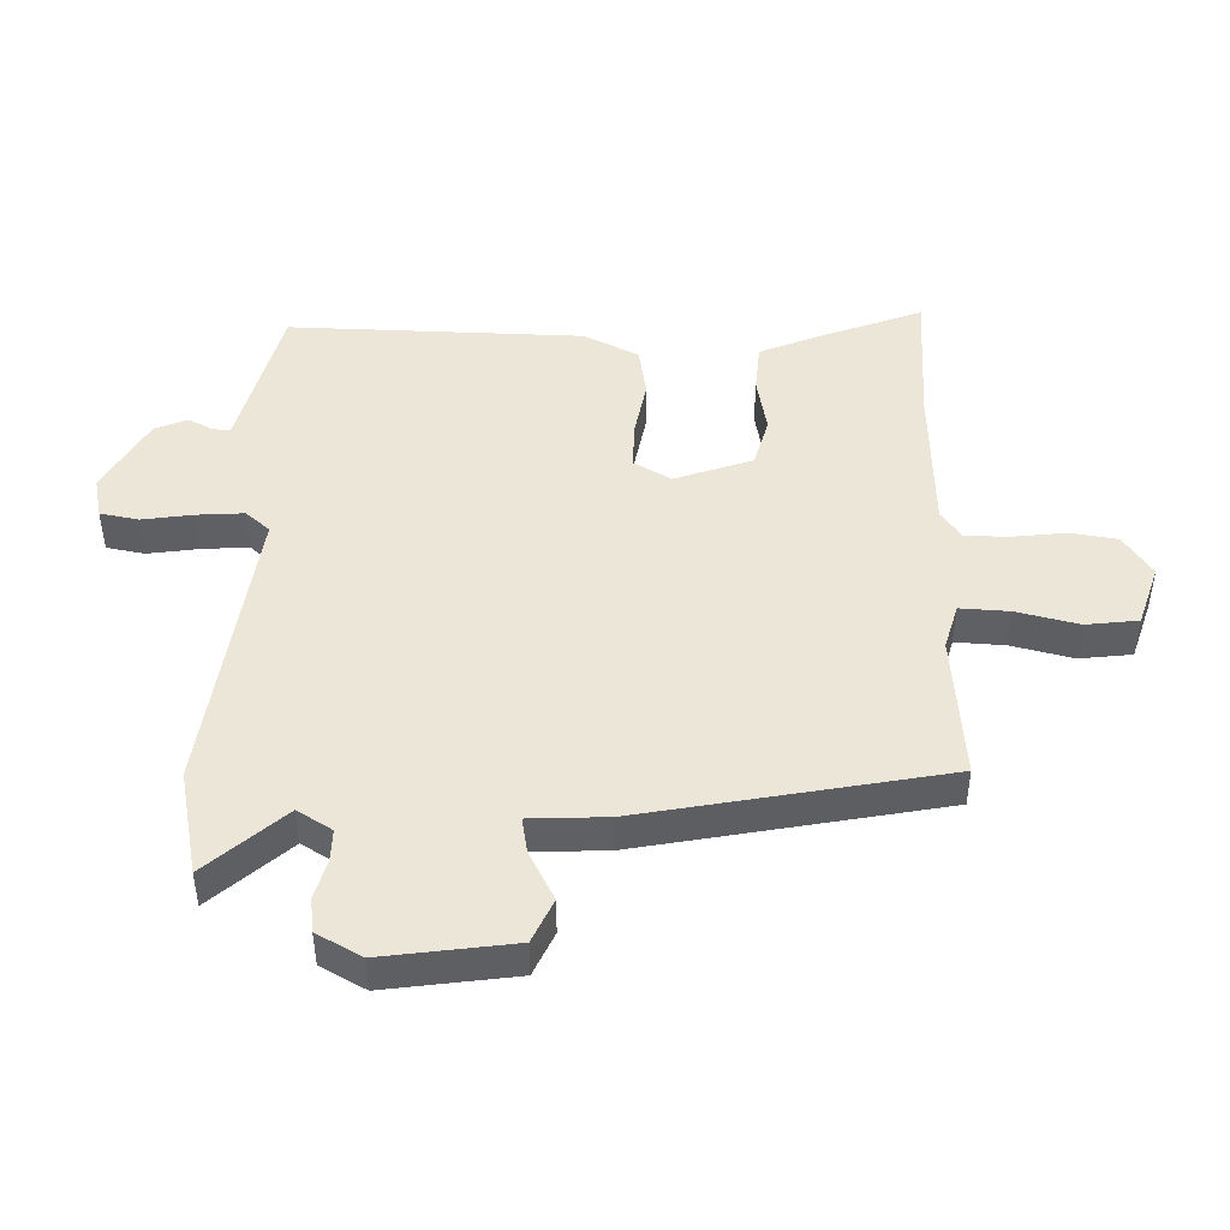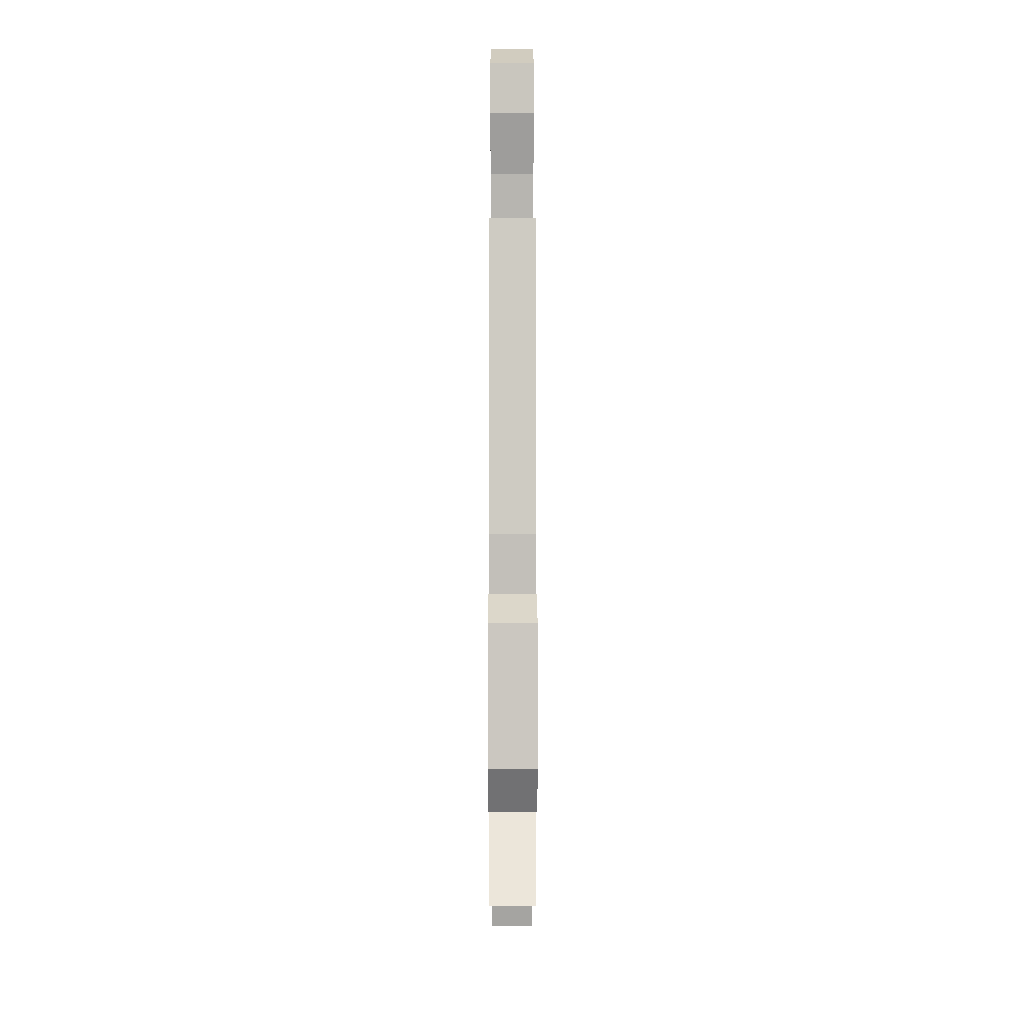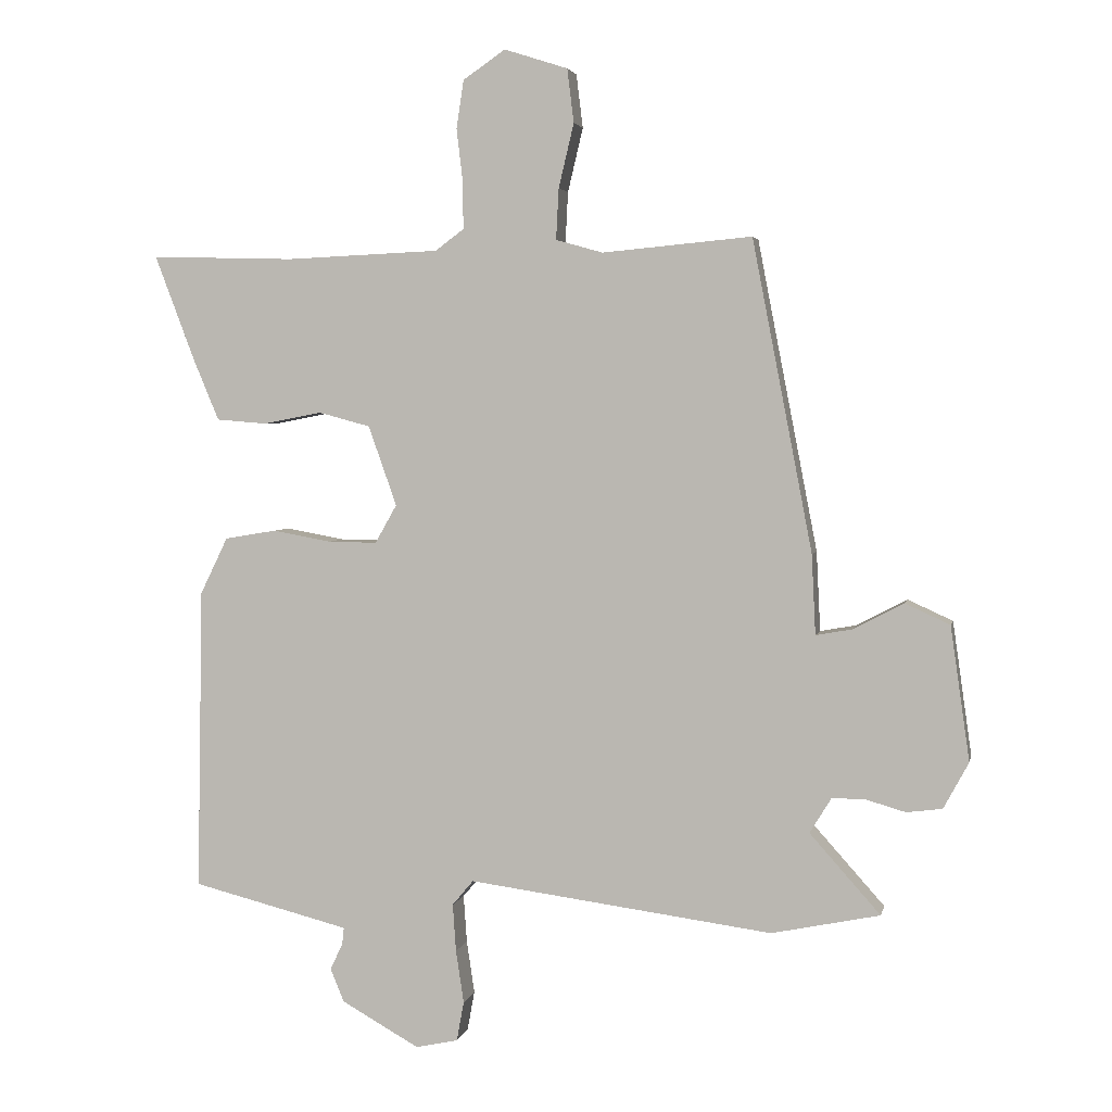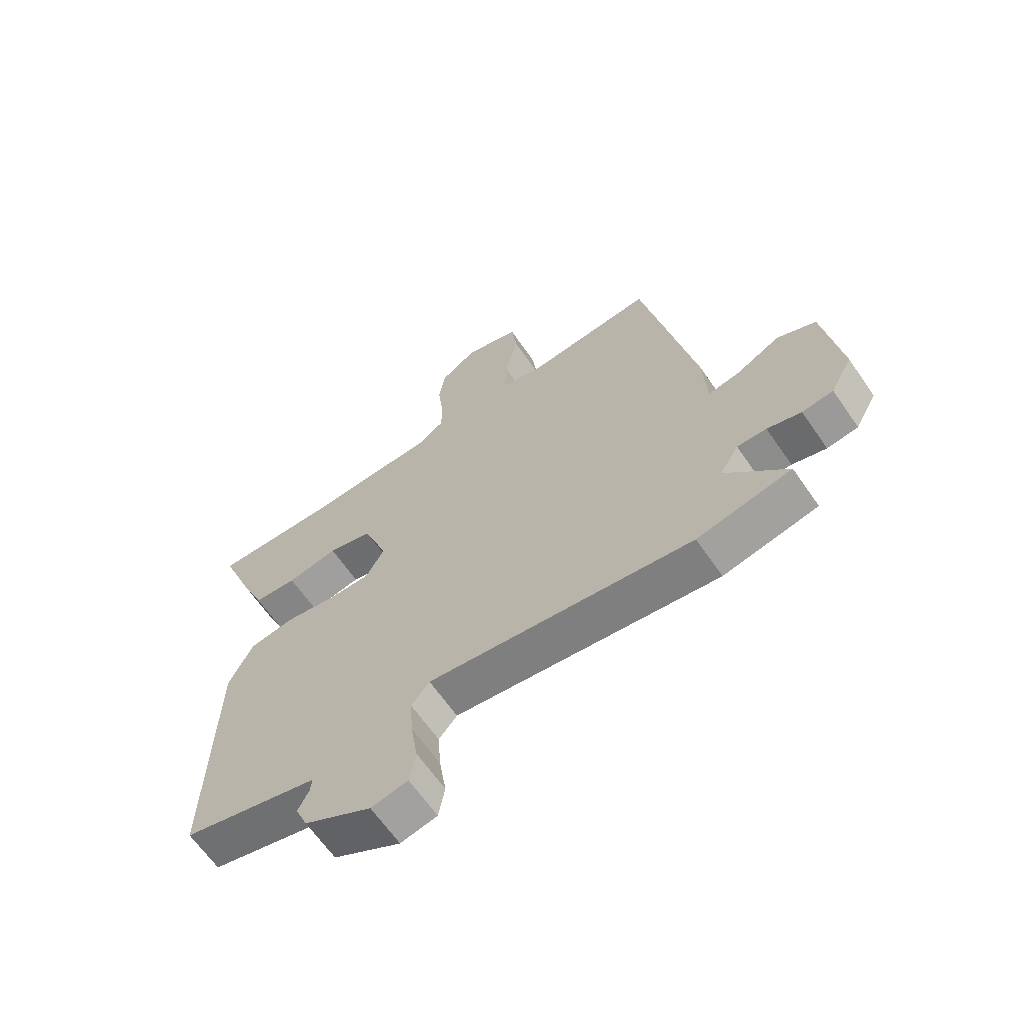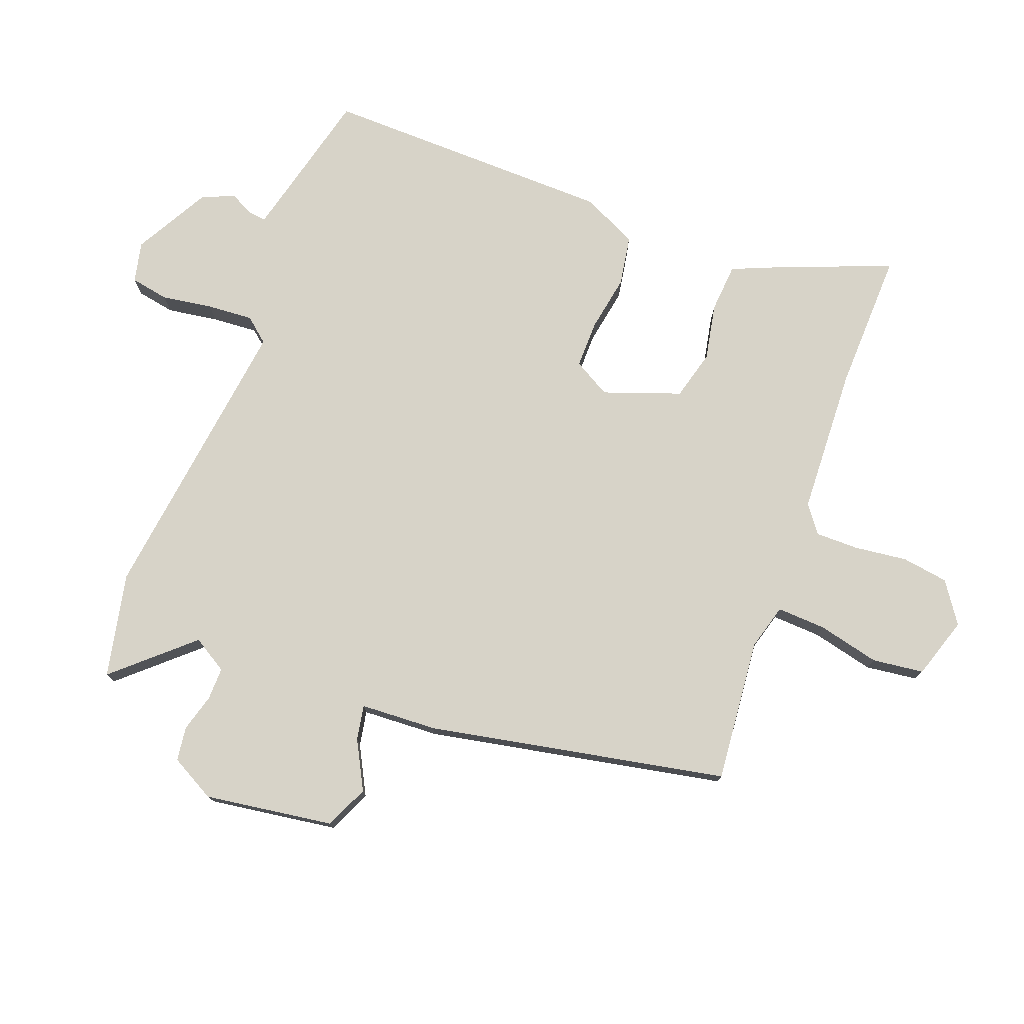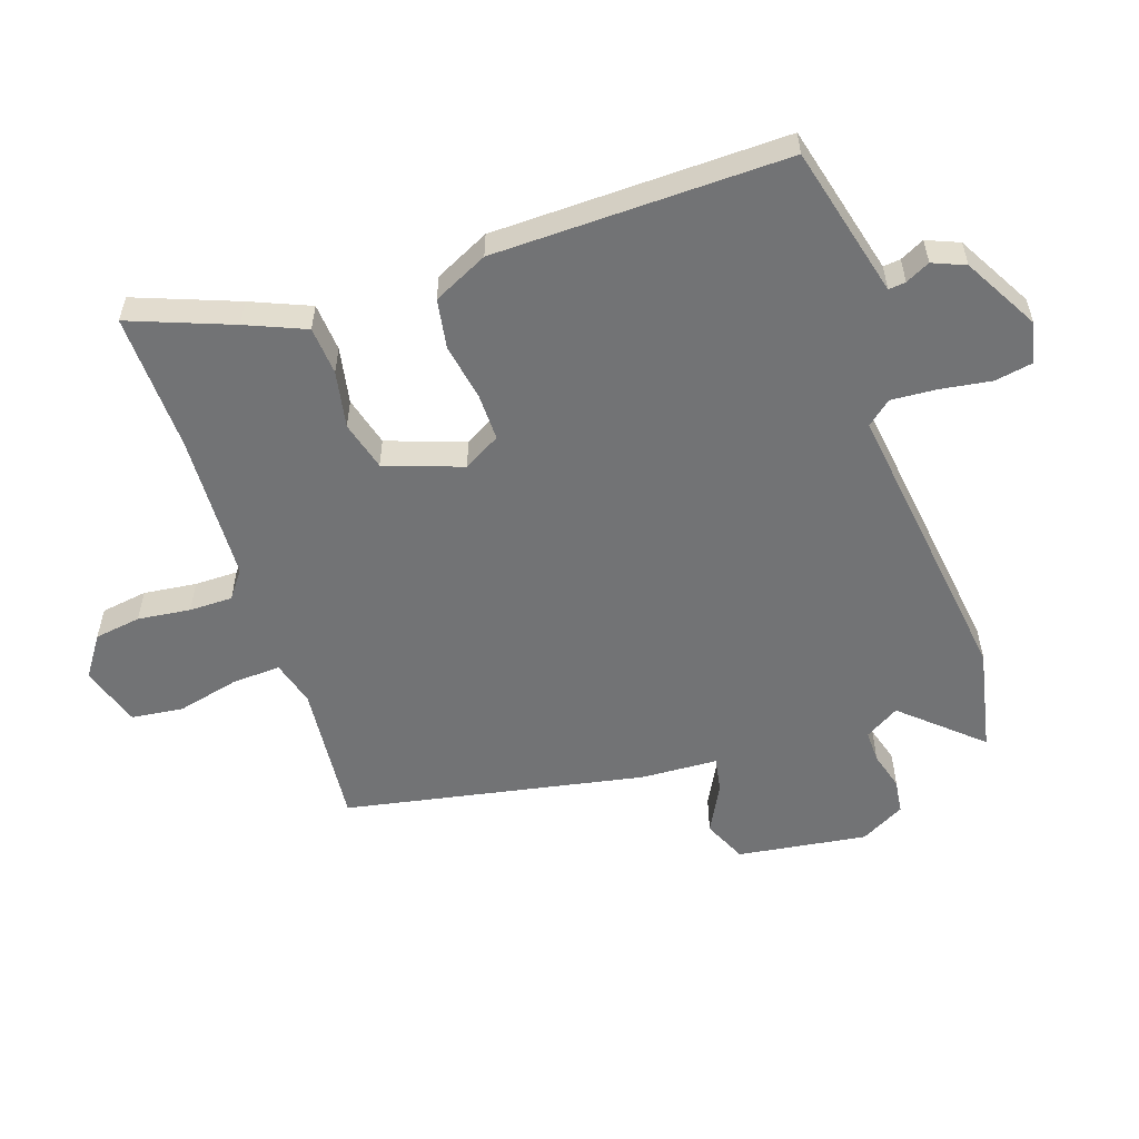
<metadata>
{"format":"obj","ext":"obj","renderer":"f3d","projection":"perspective","resolution":1024,"background":"white","views":[{"elev":46.6,"azim":-88.5,"up":"+Y"},{"elev":6.2,"azim":-90.1,"up":"+Z"},{"elev":3.5,"azim":-168.2,"up":"+Z"},{"elev":-64.9,"azim":-145.3,"up":"+Z"},{"elev":76.6,"azim":-69.5,"up":"+Y"},{"elev":-55.8,"azim":108.6,"up":"+Y"}]}
</metadata>
<code>
v 0.349 0.07 0.496
v 0.567 0.07 0.502
v 0.506 0.07 0.342
v 0.467 0.07 0.249
v 0.391 0.07 0.243
v 0.302 0.07 0.26
v 0.224 0.07 0.239
v 0.181 0.07 0.118
v 0.214 0.07 0.06
v 0.288 0.07 0.061
v 0.377 0.07 0.077
v 0.455 0.07 0.064
v 0.497 0.07 -0.022
v 0.506 0.07 -0.482
v 0.339 0.07 -0.524
v 0.268 0.07 -0.542
v 0.271 0.07 -0.569
v 0.29 0.07 -0.607
v 0.269 0.07 -0.658
v 0.151 0.07 -0.724
v 0.087 0.07 -0.71
v 0.076 0.07 -0.65
v 0.088 0.07 -0.57
v 0.093 0.07 -0.498
v 0.061 0.07 -0.46
v -0.4 0.07 -0.521
v -0.564 0.07 -0.487
v -0.457 0.07 -0.367
v -0.49 0.07 -0.313
v -0.541 0.07 -0.314
v -0.6 0.07 -0.331
v -0.654 0.07 -0.324
v -0.692 0.07 -0.254
v -0.663 0.07 -0.051
v -0.595 0.07 -0.02
v -0.519 0.07 -0.06
v -0.464 0.07 -0.07
v -0.458 0.07 0.051
v -0.367 0.07 0.521
v -0.141 0.07 0.5
v -0.07 0.07 0.52
v -0.074 0.07 0.597
v -0.097 0.07 0.694
v -0.087 0.07 0.775
v 0.009 0.07 0.806
v 0.073 0.07 0.762
v 0.084 0.07 0.689
v 0.074 0.07 0.606
v 0.074 0.07 0.538
v 0.117 0.07 0.506
v 0.349 0 0.496
v 0.567 0 0.502
v 0.506 0 0.342
v 0.467 0 0.249
v 0.391 0 0.243
v 0.302 0 0.26
v 0.224 0 0.239
v 0.181 0 0.118
v 0.214 0 0.06
v 0.288 0 0.061
v 0.377 0 0.077
v 0.455 0 0.064
v 0.497 0 -0.022
v 0.506 0 -0.482
v 0.339 0 -0.524
v 0.268 0 -0.542
v 0.271 0 -0.569
v 0.29 0 -0.607
v 0.269 0 -0.658
v 0.151 0 -0.724
v 0.087 0 -0.71
v 0.076 0 -0.65
v 0.088 0 -0.57
v 0.093 0 -0.498
v 0.061 0 -0.46
v -0.4 0 -0.521
v -0.564 0 -0.487
v -0.457 0 -0.367
v -0.49 0 -0.313
v -0.541 0 -0.314
v -0.6 0 -0.331
v -0.654 0 -0.324
v -0.692 0 -0.254
v -0.663 0 -0.051
v -0.595 0 -0.02
v -0.519 0 -0.06
v -0.464 0 -0.07
v -0.458 0 0.051
v -0.367 0 0.521
v -0.141 0 0.5
v -0.07 0 0.52
v -0.074 0 0.597
v -0.097 0 0.694
v -0.087 0 0.775
v 0.009 0 0.806
v 0.073 0 0.762
v 0.084 0 0.689
v 0.074 0 0.606
v 0.074 0 0.538
v 0.117 0 0.506
f 46 47 48
f 45 46 48
f 44 45 48
f 43 44 48
f 42 43 48
f 41 42 48 49
f 40 41 49 50
f 37 38 39 40
f 34 35 36
f 33 34 36
f 32 33 36
f 31 32 36
f 30 31 36
f 29 30 36 37
f 40 50 1
f 37 40 1
f 29 37 1
f 28 29 1
f 21 22 23
f 20 21 23
f 19 20 23
f 18 19 23
f 17 18 23
f 16 17 23 24
f 15 16 24 25
f 14 15 25
f 13 14 25
f 12 13 25
f 11 12 25
f 10 11 25
f 4 5 6
f 3 4 6
f 2 3 6
f 1 2 6
f 1 6 7
f 28 1 7
f 26 27 28
f 25 26 28
f 10 25 28
f 9 10 28
f 8 9 28
f 7 8 28
f 98 97 96
f 98 96 95
f 98 95 94
f 98 94 93
f 98 93 92
f 99 98 92 91
f 100 99 91 90
f 90 89 88 87
f 86 85 84
f 86 84 83
f 86 83 82
f 86 82 81
f 86 81 80
f 87 86 80 79
f 51 100 90
f 51 90 87
f 51 87 79
f 51 79 78
f 73 72 71
f 73 71 70
f 73 70 69
f 73 69 68
f 73 68 67
f 74 73 67 66
f 75 74 66 65
f 75 65 64
f 75 64 63
f 75 63 62
f 75 62 61
f 75 61 60
f 56 55 54
f 56 54 53
f 56 53 52
f 56 52 51
f 57 56 51
f 57 51 78
f 78 77 76
f 78 76 75
f 78 75 60
f 78 60 59
f 78 59 58
f 78 58 57
f 1 51 52 2
f 2 52 53 3
f 3 53 54 4
f 4 54 55 5
f 5 55 56 6
f 6 56 57 7
f 7 57 58 8
f 8 58 59 9
f 9 59 60 10
f 10 60 61 11
f 11 61 62 12
f 12 62 63 13
f 13 63 64 14
f 14 64 65 15
f 15 65 66 16
f 16 66 67 17
f 17 67 68 18
f 18 68 69 19
f 19 69 70 20
f 20 70 71 21
f 21 71 72 22
f 22 72 73 23
f 23 73 74 24
f 24 74 75 25
f 25 75 76 26
f 26 76 77 27
f 27 77 78 28
f 28 78 79 29
f 29 79 80 30
f 30 80 81 31
f 31 81 82 32
f 32 82 83 33
f 33 83 84 34
f 34 84 85 35
f 35 85 86 36
f 36 86 87 37
f 37 87 88 38
f 38 88 89 39
f 39 89 90 40
f 40 90 91 41
f 41 91 92 42
f 42 92 93 43
f 43 93 94 44
f 44 94 95 45
f 45 95 96 46
f 46 96 97 47
f 47 97 98 48
f 48 98 99 49
f 49 99 100 50
f 50 100 51 1

</code>
